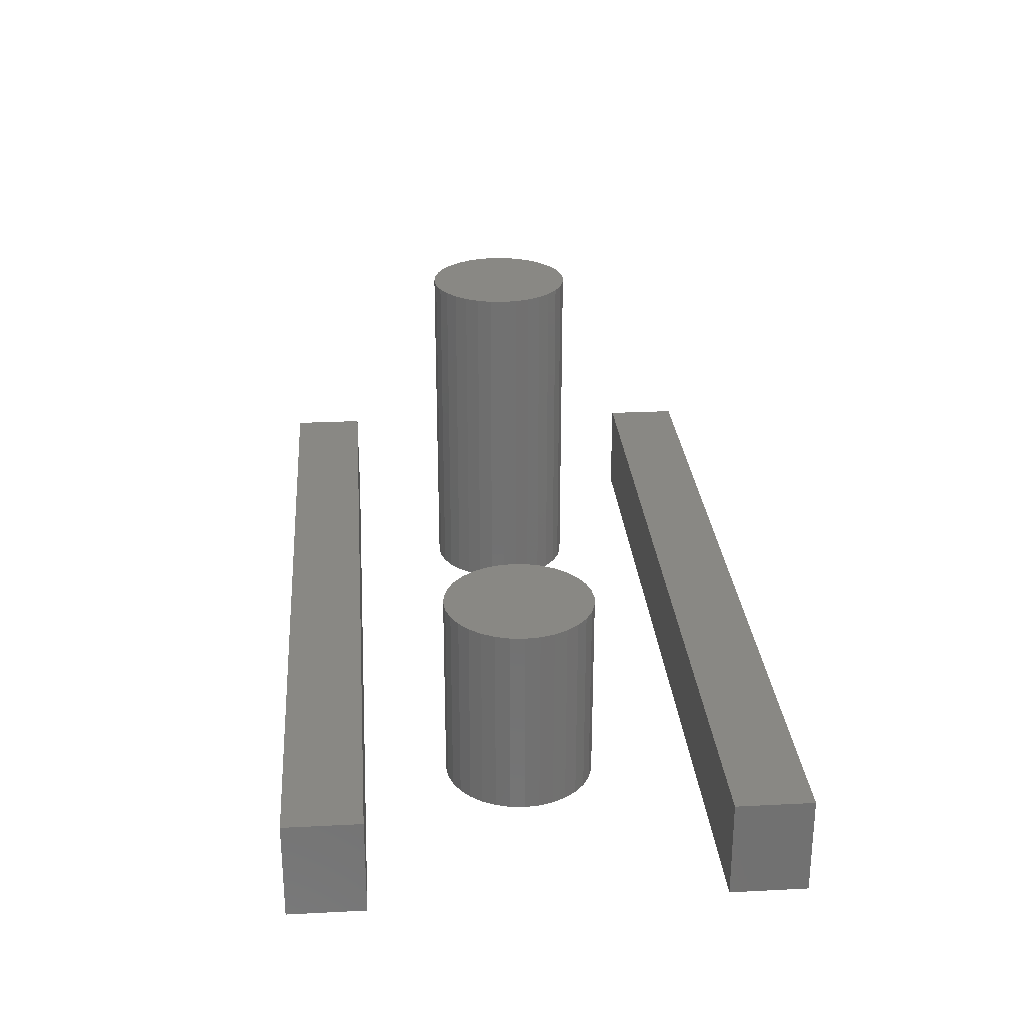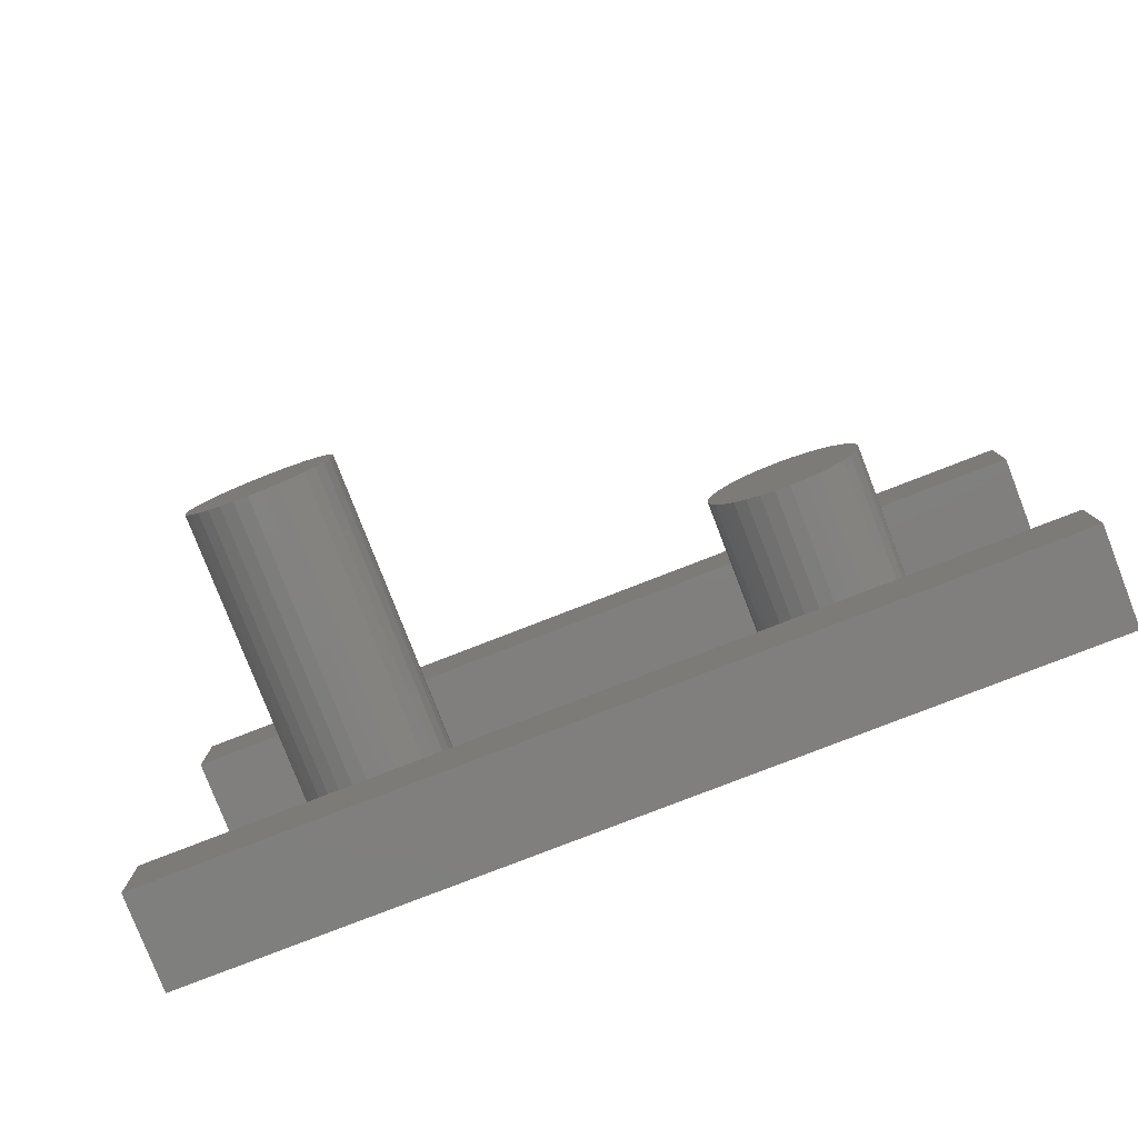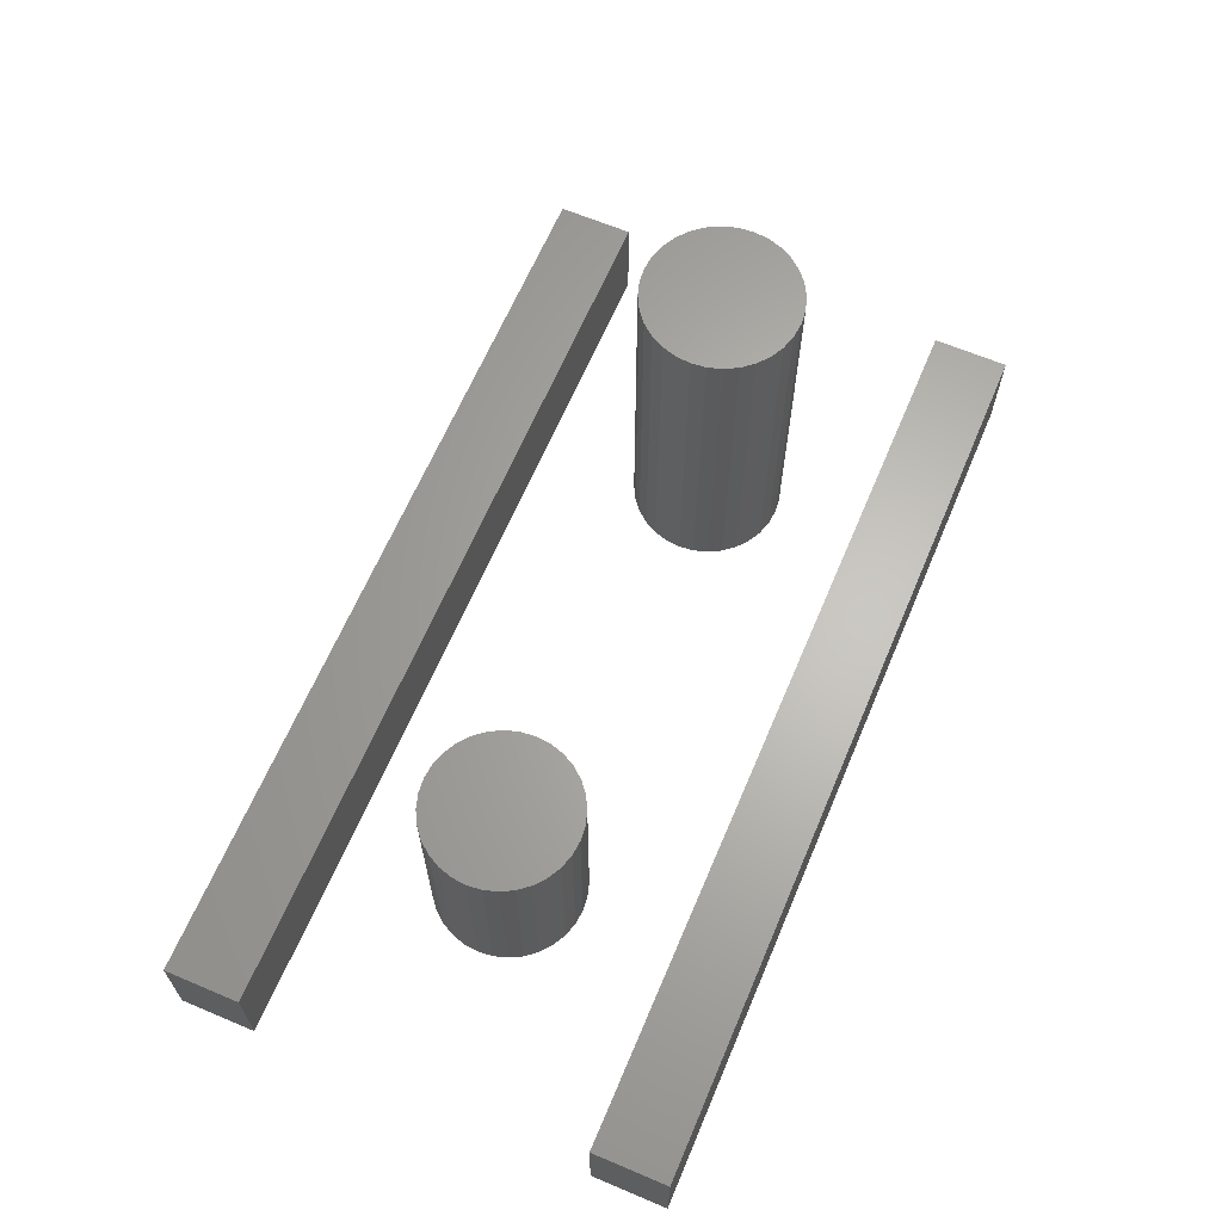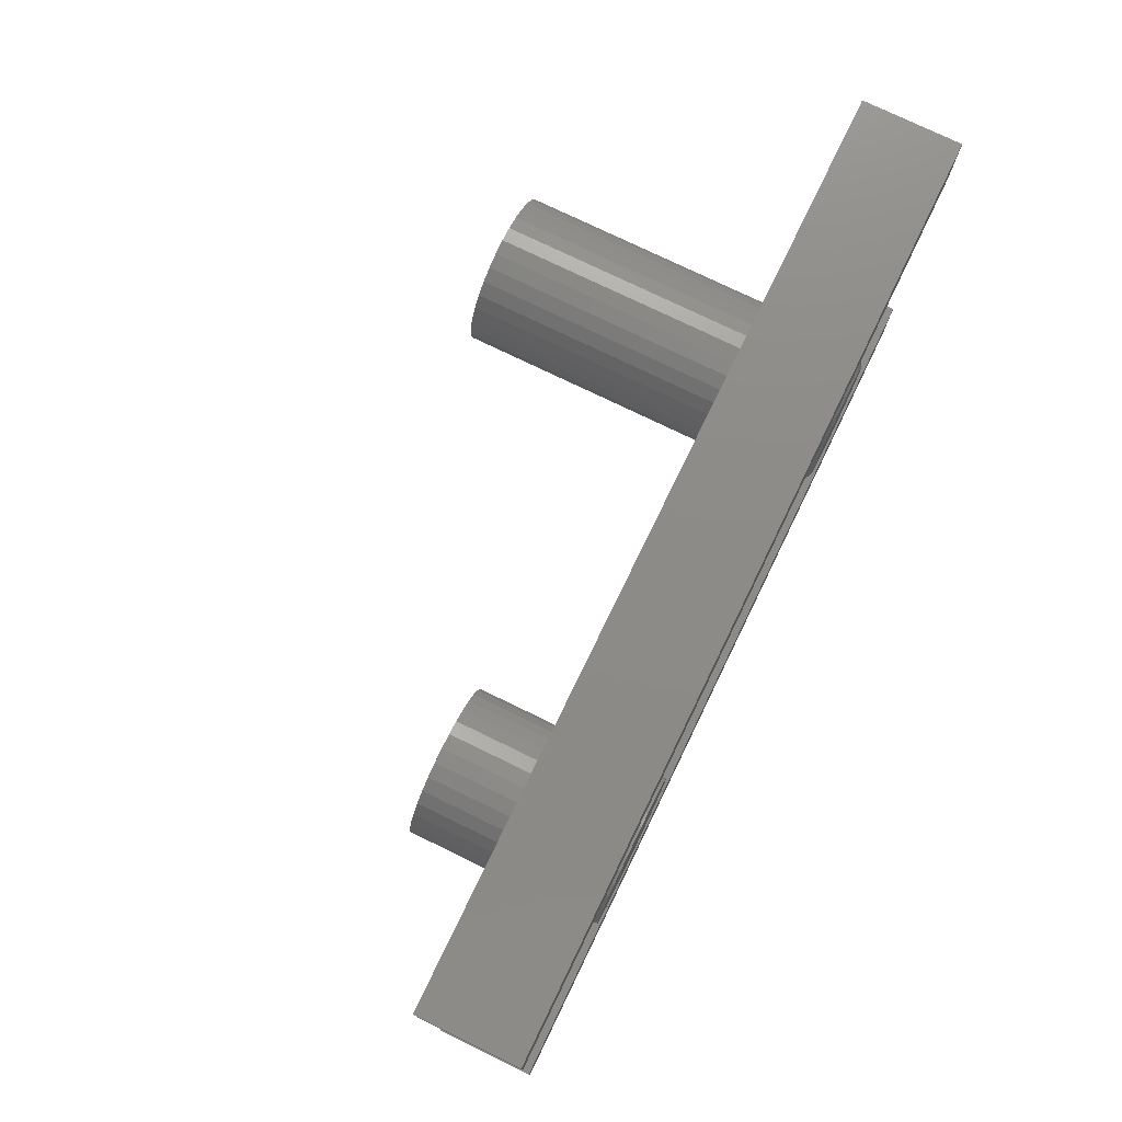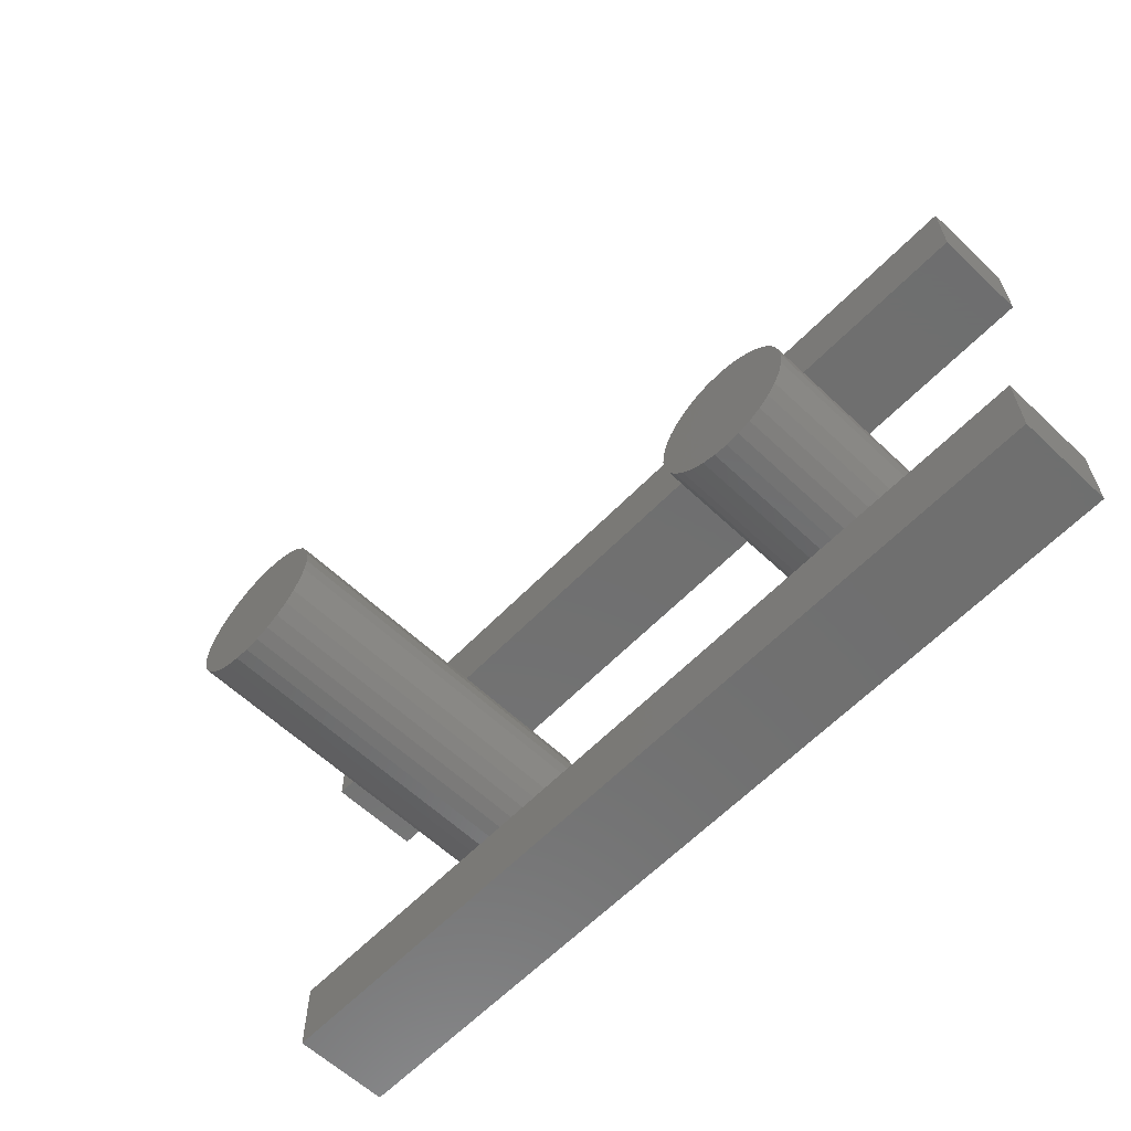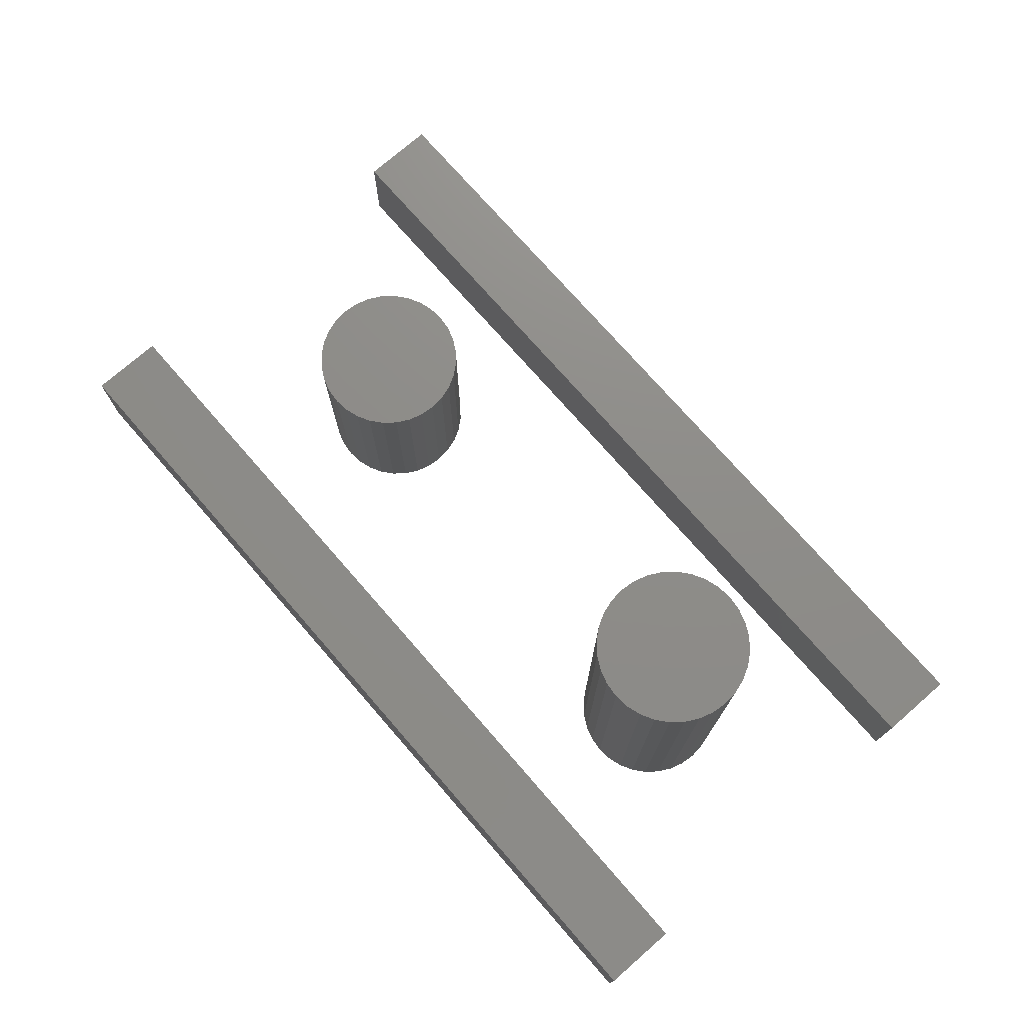
<metadata>
{"format":"stl","ext":"stl","renderer":"f3d","projection":"perspective","resolution":1024,"background":"white","views":[{"elev":26.8,"azim":85.5,"up":"+Z"},{"elev":-79.7,"azim":21.2,"up":"+Y"},{"elev":64.6,"azim":113.0,"up":"+Z"},{"elev":76.0,"azim":115.9,"up":"+Y"},{"elev":-61.2,"azim":46.2,"up":"+Y"},{"elev":74.5,"azim":-131.1,"up":"+Z"}]}
</metadata>
<code>
# stl→obj: 181 verts, 346 faces
v 0.3464 0.2204 0.3281
v 0.3957 0.2204 0.3281
v 0.3711 0.2228 0.3281
v 0.3227 0.2132 0.3281
v 0.4194 0.2132 0.3281
v 0.3009 0.2015 0.3281
v 0.4412 0.2015 0.3281
v 0.4412 -0.008564 0.3281
v 0.3227 -0.02024 0.3281
v 0.4194 -0.02024 0.3281
v 0.3464 -0.02742 0.3281
v 0.3957 -0.02742 0.3281
v 0.3711 -0.02985 0.3281
v 0.4604 0.1858 0.3281
v 0.2817 0.1858 0.3281
v 0.4761 0.1666 0.3281
v 0.266 0.1666 0.3281
v 0.4878 0.1448 0.3281
v 0.2544 0.1448 0.3281
v 0.4949 0.1211 0.3281
v 0.2472 0.1211 0.3281
v 0.4974 0.09646 0.3281
v 0.2447 0.09646 0.3281
v 0.4949 0.07182 0.3281
v 0.2472 0.07182 0.3281
v 0.4878 0.04812 0.3281
v 0.2544 0.04812 0.3281
v 0.4761 0.02629 0.3281
v 0.266 0.02629 0.3281
v 0.4604 0.007145 0.3281
v 0.2817 0.007145 0.3281
v 0.3009 -0.008564 0.3281
v 0.3711 0.2228 0
v 0.3957 0.2204 0
v 0.3464 0.2204 0
v 0.3227 0.2132 0
v 0.4194 0.2132 0
v 0.3009 0.2015 0
v 0.4412 0.2015 0
v 0.4194 -0.02024 0
v 0.3227 -0.02024 0
v 0.4412 -0.008564 0
v 0.3464 -0.02742 0
v 0.3957 -0.02742 0
v 0.3711 -0.02985 0
v 0.3009 -0.008564 0
v 0.2817 0.007145 0
v 0.4604 0.007145 0
v 0.266 0.02629 0
v 0.4761 0.02629 0
v 0.2544 0.04812 0
v 0.4878 0.04812 0
v 0.2472 0.07182 0
v 0.4949 0.07182 0
v 0.2447 0.09646 0
v 0.4974 0.09646 0
v 0.2472 0.1211 0
v 0.4949 0.1211 0
v 0.2544 0.1448 0
v 0.4878 0.1448 0
v 0.266 0.1666 0
v 0.4761 0.1666 0
v 0.2817 0.1858 0
v 0.4604 0.1858 0
v -0.4365 0.2116 0
v -0.4193 0.2148 0
v -0.4018 0.2148 0
v -0.3845 0.2116 0
v -0.4529 0.2052 0
v -0.3682 0.2052 0
v -0.4678 0.196 0
v -0.3532 0.196 0
v -0.3741 0.03232 0
v -0.4469 0.03232 0
v -0.3577 0.0411 0
v -0.4291 0.02691 0
v -0.392 0.02691 0
v -0.4105 0.02508 0
v -0.4633 0.0411 0
v -0.4777 0.05293 0
v -0.3433 0.05293 0
v -0.4896 0.06733 0
v -0.3315 0.06733 0
v -0.4984 0.08377 0
v -0.3227 0.08377 0
v -0.5038 0.1016 0
v -0.3173 0.1016 0
v -0.5056 0.1201 0
v -0.3155 0.1201 0
v -0.504 0.1376 0
v -0.3171 0.1376 0
v -0.4992 0.1545 0
v -0.3219 0.1545 0
v -0.4914 0.1702 0
v -0.3297 0.1702 0
v -0.4808 0.1842 0
v -0.3403 0.1842 0
v -0.2842 0.1201 0.01562
v -0.2842 0.1201 0.6094
v -0.2866 0.09551 0.01562
v -0.2866 0.09551 0.6094
v -0.2938 0.07181 0.01562
v -0.2938 0.07181 0.6094
v -0.3055 0.04997 0.01562
v -0.3055 0.04997 0.6094
v -0.3212 0.03083 0.01562
v -0.3212 0.03083 0.6094
v -0.3403 0.01512 0.01562
v -0.3403 0.01512 0.6094
v -0.3622 0.003447 0.01562
v -0.3622 0.003447 0.6094
v -0.3859 -0.003741 0.01562
v -0.3859 -0.003741 0.6094
v -0.4105 -0.006168 0.01562
v -0.4105 -0.006168 0.6094
v -0.4352 -0.003741 0.01562
v -0.4352 -0.003741 0.6094
v -0.4589 0.003447 0.01562
v -0.4589 0.003447 0.6094
v -0.4807 0.01512 0.01562
v -0.4807 0.01512 0.6094
v -0.4998 0.03083 0.01562
v -0.4998 0.03083 0.6094
v -0.5156 0.04997 0.01562
v -0.5156 0.04997 0.6094
v -0.5272 0.07181 0.01562
v -0.5272 0.07181 0.6094
v -0.5344 0.09551 0.01562
v -0.5344 0.09551 0.6094
v -0.5368 0.1201 0.01562
v -0.5368 0.1201 0.6094
v -0.5344 0.1448 0.01562
v -0.5344 0.1448 0.6094
v -0.5272 0.1685 0.01562
v -0.5272 0.1685 0.6094
v -0.5156 0.1903 0.01562
v -0.5156 0.1903 0.6094
v -0.4998 0.2095 0.01562
v -0.4998 0.2095 0.6094
v -0.4807 0.2252 0.01562
v -0.4807 0.2252 0.6094
v -0.4589 0.2368 0.01562
v -0.4589 0.2368 0.6094
v -0.4352 0.244 0.01562
v -0.4352 0.244 0.6094
v -0.4105 0.2465 0.01562
v -0.4105 0.2465 0.6094
v -0.3859 0.244 0.01562
v -0.3859 0.244 0.6094
v -0.3622 0.2368 0.01562
v -0.3622 0.2368 0.6094
v -0.3403 0.2252 0.01562
v -0.3403 0.2252 0.6094
v -0.3212 0.2095 0.01562
v -0.3212 0.2095 0.6094
v -0.3055 0.1903 0.01562
v -0.3055 0.1903 0.6094
v -0.2938 0.1685 0.01562
v -0.2938 0.1685 0.6094
v -0.2866 0.1448 0.01562
v -0.2866 0.1448 0.6094
v 0.75 -0.2969 0.1641
v 0.75 -0.1706 0.1641
v -0.75 -0.2969 0.1641
v -0.007895 -0.1706 0.1641
v -0.75 -0.1706 0.1641
v -0.75 -0.1706 0
v -0.007895 -0.1706 0
v -0.75 -0.2969 0
v 0.75 -0.1706 0
v 0.75 -0.2969 0
v -0.75 0.5248 0.1641
v -0.75 0.3984 0.1641
v 0.75 0.5248 0.1641
v 0.007895 0.3984 0.1641
v 0.75 0.3984 0.1641
v 0.75 0.3984 0
v 0.007895 0.3984 0
v 0.75 0.5248 0
v -0.75 0.3984 0
v -0.75 0.5248 0
f 1 2 3
f 2 1 4
f 2 4 5
f 5 4 6
f 5 6 7
f 8 9 10
f 10 9 11
f 10 11 12
f 12 11 13
f 7 6 14
f 14 6 15
f 14 15 16
f 16 15 17
f 16 17 18
f 18 17 19
f 18 19 20
f 20 19 21
f 20 21 22
f 22 21 23
f 22 23 24
f 24 23 25
f 24 25 26
f 26 25 27
f 26 27 28
f 28 27 29
f 28 29 30
f 30 29 31
f 30 31 8
f 8 31 32
f 8 32 9
f 33 34 35
f 36 35 34
f 37 36 34
f 38 36 37
f 39 38 37
f 40 41 42
f 43 41 40
f 44 43 40
f 45 43 44
f 41 46 42
f 42 46 47
f 42 47 48
f 48 47 49
f 48 49 50
f 50 49 51
f 50 51 52
f 52 51 53
f 52 53 54
f 54 53 55
f 54 55 56
f 56 55 57
f 56 57 58
f 58 57 59
f 58 59 60
f 60 59 61
f 60 61 62
f 62 61 63
f 62 63 64
f 64 63 38
f 64 38 39
f 56 22 54
f 54 22 24
f 54 24 52
f 52 24 26
f 52 26 50
f 50 26 28
f 50 28 48
f 48 28 30
f 48 30 42
f 42 30 8
f 42 8 40
f 40 8 10
f 40 10 44
f 44 10 12
f 44 12 45
f 45 12 13
f 45 13 43
f 43 13 11
f 43 11 41
f 41 11 9
f 41 9 46
f 46 9 32
f 46 32 47
f 47 32 31
f 47 31 49
f 49 31 29
f 49 29 51
f 51 29 27
f 51 27 53
f 53 27 25
f 53 25 55
f 55 25 23
f 55 23 57
f 57 23 21
f 57 21 59
f 59 21 19
f 59 19 61
f 61 19 17
f 61 17 63
f 63 17 15
f 63 15 38
f 38 15 6
f 38 6 36
f 36 6 4
f 36 4 35
f 35 4 1
f 35 1 33
f 33 1 3
f 33 3 34
f 34 3 2
f 34 2 37
f 37 2 5
f 37 5 39
f 39 5 7
f 39 7 64
f 64 7 14
f 64 14 62
f 62 14 16
f 62 16 60
f 60 16 18
f 60 18 58
f 58 18 20
f 58 20 56
f 56 20 22
f 65 66 67
f 68 65 67
f 69 65 68
f 70 69 68
f 71 69 70
f 72 71 70
f 73 74 75
f 76 74 73
f 77 76 73
f 78 76 77
f 74 79 75
f 75 79 80
f 75 80 81
f 81 80 82
f 81 82 83
f 83 82 84
f 83 84 85
f 85 84 86
f 85 86 87
f 87 86 88
f 87 88 89
f 89 88 90
f 89 90 91
f 91 90 92
f 91 92 93
f 93 92 94
f 93 94 95
f 95 94 96
f 95 96 97
f 97 96 71
f 97 71 72
f 98 99 100
f 100 99 101
f 100 101 102
f 102 101 103
f 102 103 104
f 104 103 105
f 104 105 106
f 106 105 107
f 106 107 108
f 108 107 109
f 108 109 110
f 110 109 111
f 110 111 112
f 112 111 113
f 112 113 114
f 114 113 115
f 114 115 116
f 116 115 117
f 116 117 118
f 118 117 119
f 118 119 120
f 120 119 121
f 120 121 122
f 122 121 123
f 122 123 124
f 124 123 125
f 124 125 126
f 126 125 127
f 126 127 128
f 128 127 129
f 128 129 130
f 130 129 131
f 130 131 132
f 132 131 133
f 132 133 134
f 134 133 135
f 134 135 136
f 136 135 137
f 136 137 138
f 138 137 139
f 138 139 140
f 140 139 141
f 140 141 142
f 142 141 143
f 142 143 144
f 144 143 145
f 144 145 146
f 146 145 147
f 146 147 148
f 148 147 149
f 148 149 150
f 150 149 151
f 150 151 152
f 152 151 153
f 152 153 154
f 154 153 155
f 154 155 156
f 156 155 157
f 156 157 158
f 158 157 159
f 158 159 160
f 160 159 161
f 160 161 98
f 98 161 99
f 100 102 85
f 130 88 128
f 124 126 84
f 120 122 80
f 116 118 74
f 112 114 78
f 108 110 73
f 104 106 81
f 100 85 98
f 98 85 87
f 98 87 89
f 128 88 126
f 126 88 86
f 126 86 84
f 124 84 122
f 122 84 82
f 122 82 80
f 120 80 118
f 118 80 79
f 118 79 74
f 116 74 114
f 114 74 76
f 114 76 78
f 112 78 110
f 110 78 77
f 110 77 73
f 108 73 106
f 106 73 75
f 106 75 81
f 104 81 102
f 102 81 83
f 102 83 85
f 95 154 156
f 156 158 95
f 95 158 93
f 72 150 152
f 152 154 72
f 72 154 97
f 68 146 148
f 148 150 68
f 68 150 70
f 66 142 144
f 144 146 66
f 66 146 67
f 69 138 140
f 140 142 69
f 69 142 65
f 96 134 136
f 136 138 96
f 96 138 71
f 132 134 92
f 92 134 94
f 158 91 93
f 154 95 97
f 150 72 70
f 146 68 67
f 142 66 65
f 138 69 71
f 134 96 94
f 130 132 92
f 130 92 90
f 130 90 88
f 89 91 158
f 89 158 160
f 89 160 98
f 145 149 147
f 149 145 143
f 149 143 151
f 151 143 141
f 151 141 153
f 109 119 111
f 111 119 117
f 111 117 113
f 113 117 115
f 153 141 155
f 155 141 139
f 155 139 157
f 157 139 137
f 157 137 159
f 159 137 135
f 159 135 161
f 161 135 133
f 161 133 99
f 99 133 131
f 99 131 101
f 101 131 129
f 101 129 103
f 103 129 127
f 103 127 105
f 105 127 125
f 105 125 107
f 107 125 123
f 107 123 109
f 109 123 121
f 109 121 119
f 162 163 164
f 164 163 165
f 164 165 166
f 167 168 169
f 169 168 170
f 169 170 171
f 167 169 166
f 166 169 164
f 165 168 166
f 166 168 167
f 163 170 165
f 165 170 168
f 171 170 162
f 162 170 163
f 164 169 162
f 162 169 171
f 172 173 174
f 174 173 175
f 174 175 176
f 177 178 179
f 179 178 180
f 179 180 181
f 181 180 172
f 172 180 173
f 174 179 172
f 172 179 181
f 177 179 176
f 176 179 174
f 175 178 176
f 176 178 177
f 173 180 175
f 175 180 178

</code>
